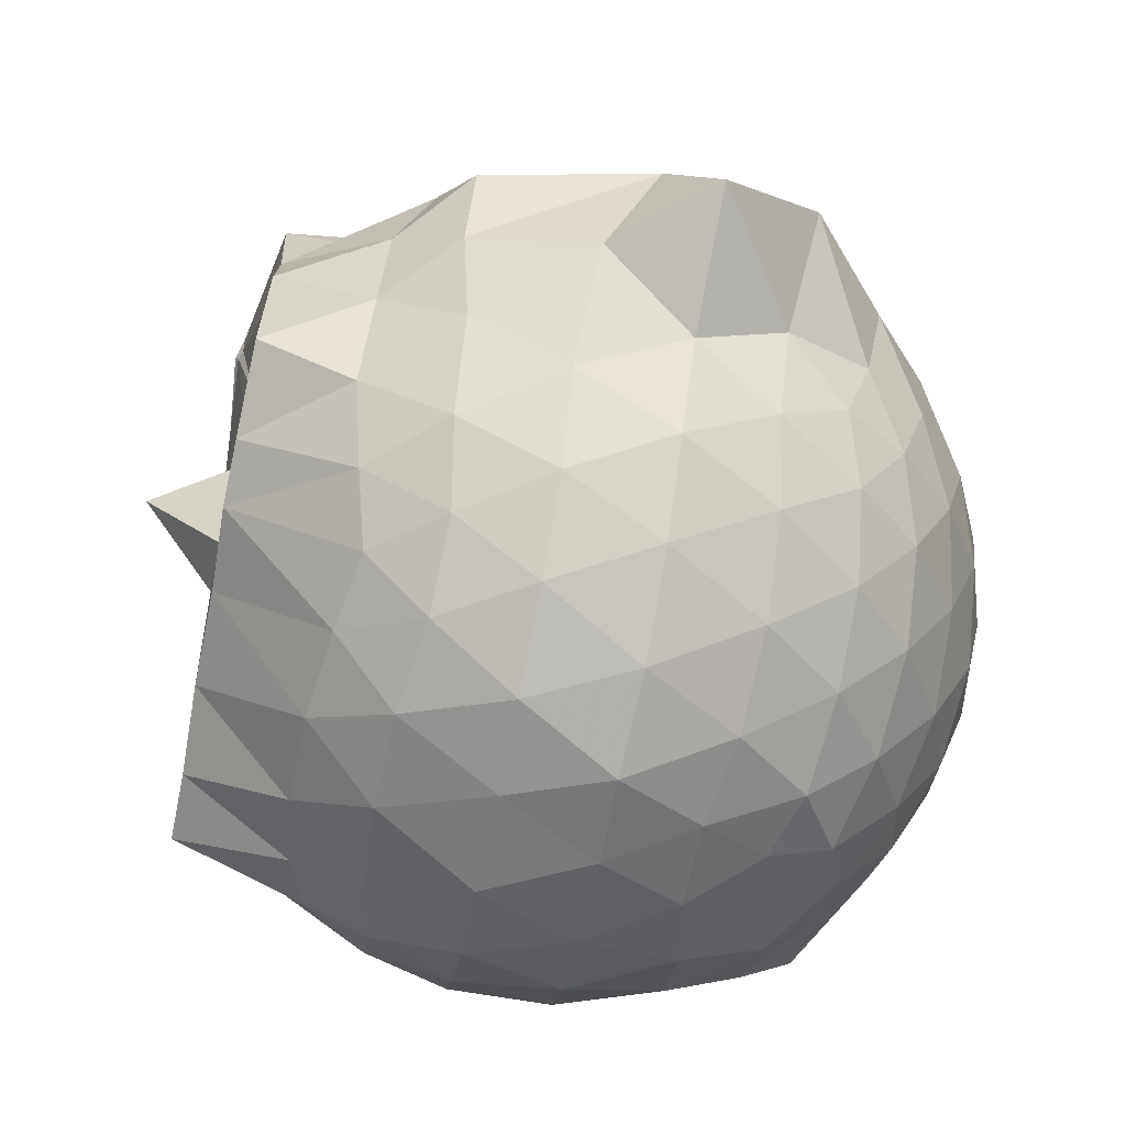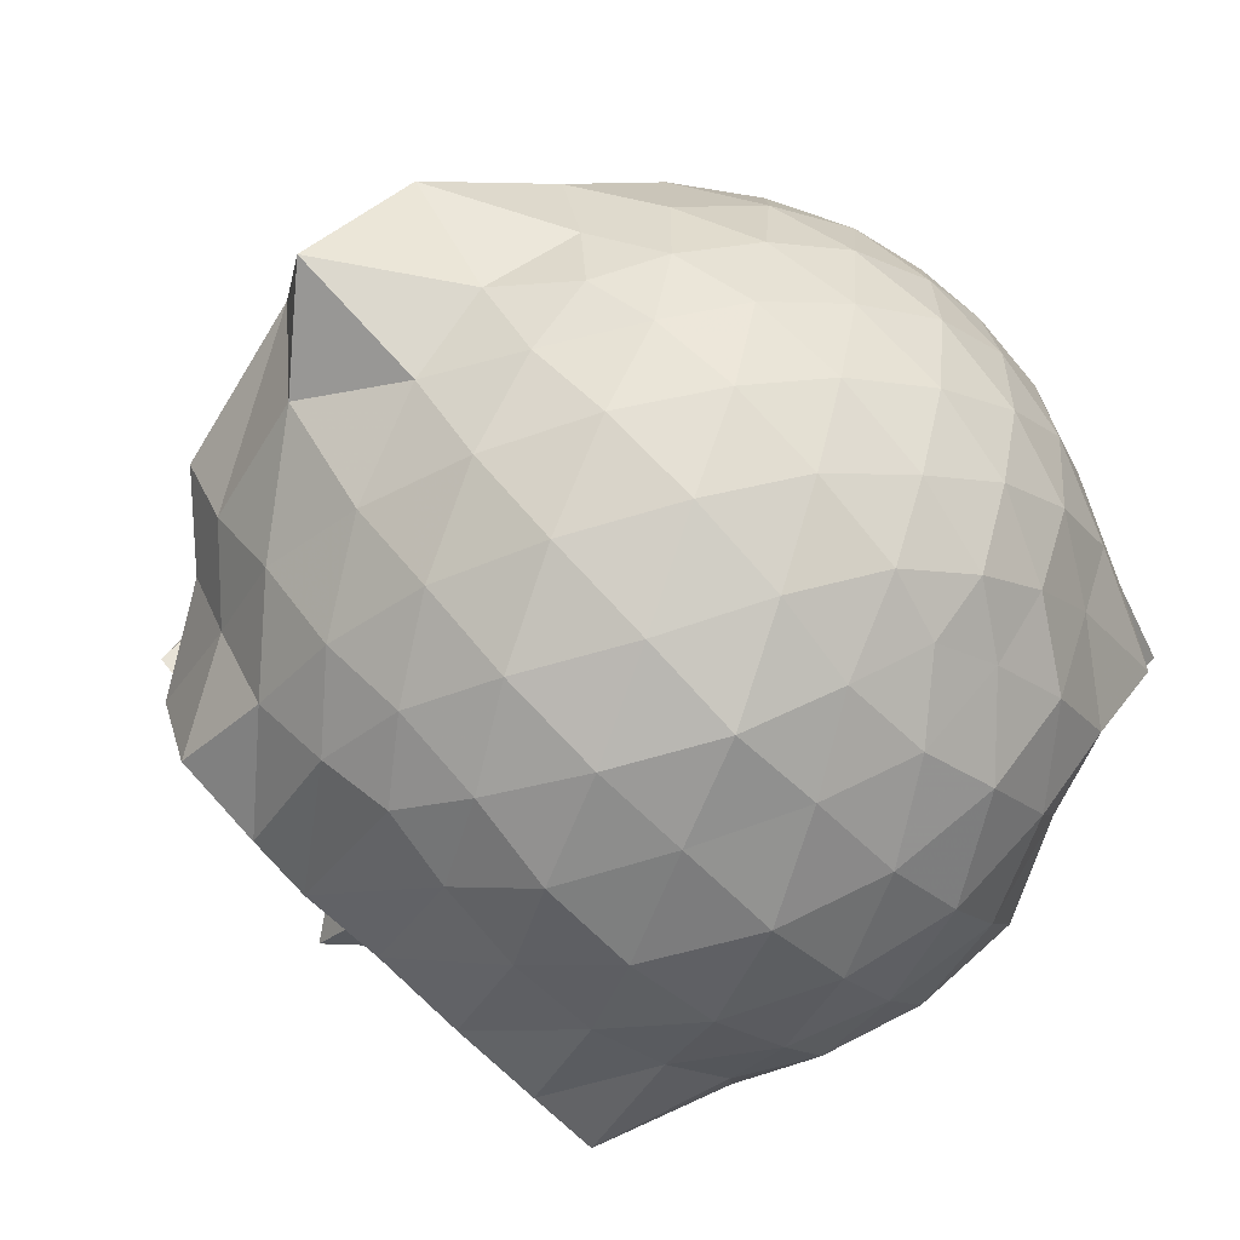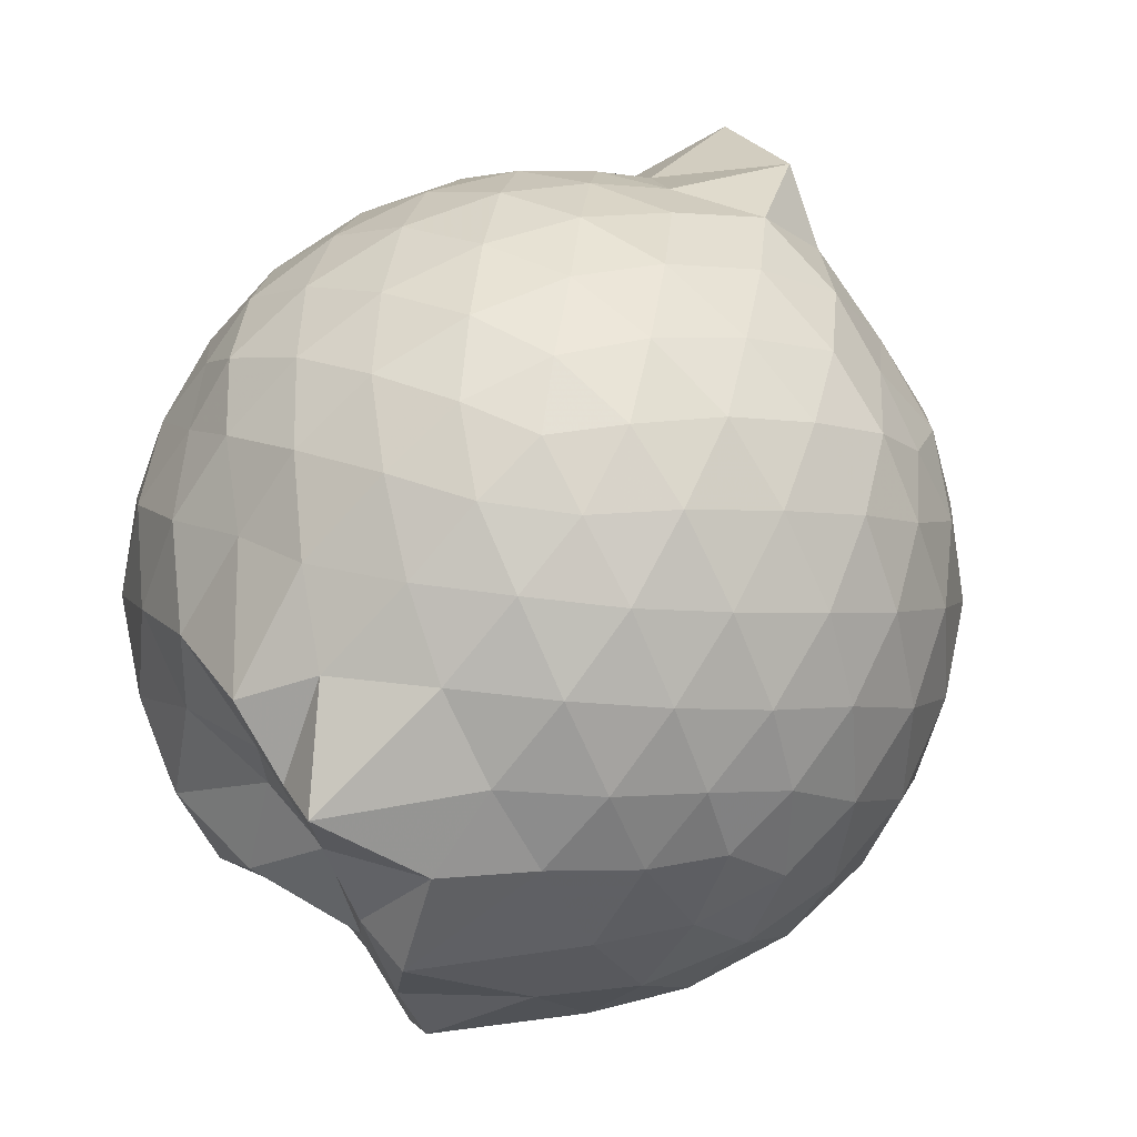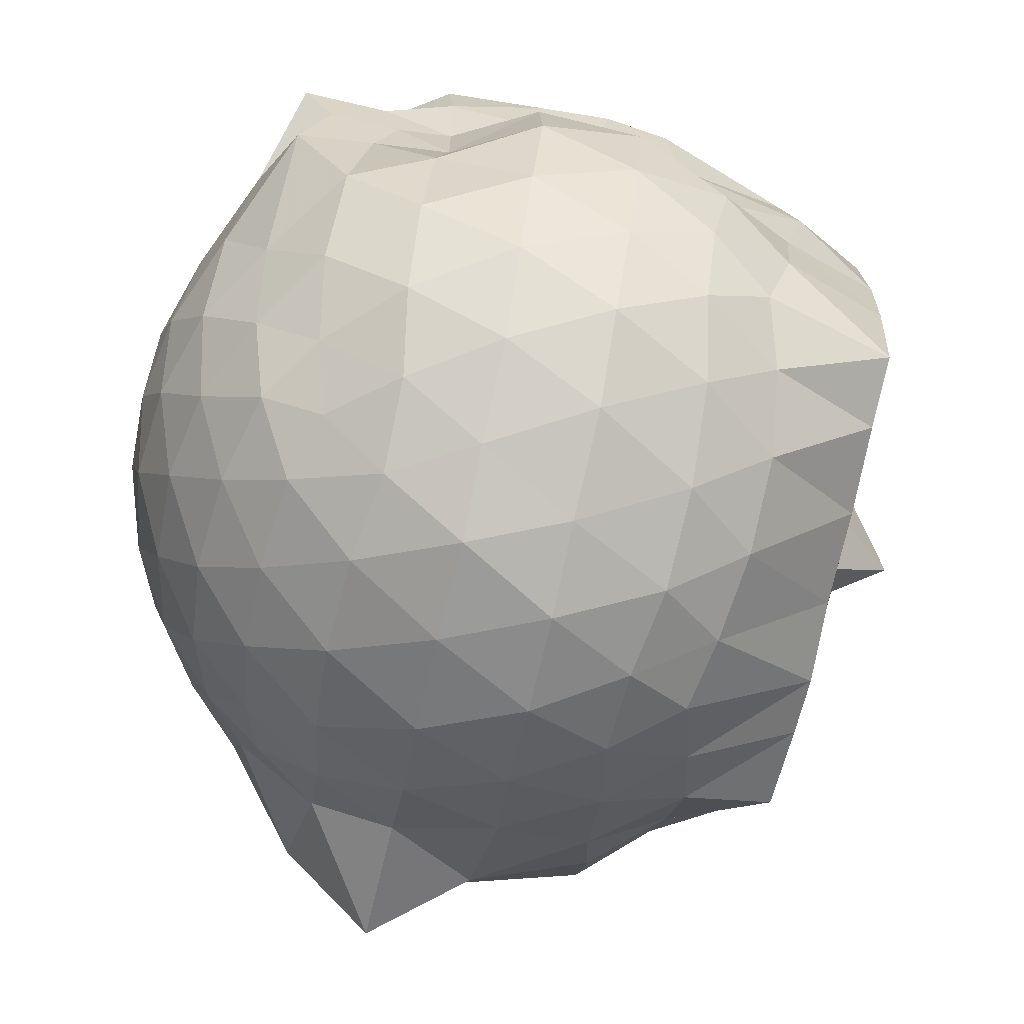
<metadata>
{"format":"obj","ext":"obj","renderer":"f3d","projection":"perspective","resolution":1024,"background":"white","views":[{"elev":-73.4,"azim":-100.9,"up":"+Y"},{"elev":-77.5,"azim":-44.6,"up":"+Y"},{"elev":70.9,"azim":133.9,"up":"+Z"},{"elev":-75.1,"azim":77.7,"up":"+Y"}]}
</metadata>
<code>
v -2.403 -0.3379 0.3143
v -2.439 -0.3124 -1.656
v -1.595 -0.2711 -0.1867
v -1.569 -0.1589 -0.1426
v -1.667 0.06299 -0.05741
v -1.835 0.2073 -0.07868
v -1.989 0.3499 -0.1197
v -2.139 0.4466 -0.1641
v -2.319 0.4542 -0.1196
v -2.53 0.4263 -0.09121
v -2.745 0.3558 -0.09101
v -2.933 0.252 -0.1177
v -3.072 0.1349 -0.1658
v -3.139 -0.03998 -0.1243
v -3.196 -0.2243 -0.08917
v -3.223 -0.4564 -0.09003
v -3.138 -0.6637 -0.1175
v -3.076 -0.8239 -0.1642
v -2.939 -0.9349 -0.1175
v -2.755 -1.034 -0.09152
v -2.539 -1.105 -0.09363
v -2.312 -1.137 -0.1152
v -2.154 -1.116 -0.1647
v -2.011 -1.012 -0.1203
v -1.84 -0.8787 -0.09004
v -1.677 -0.684 -0.09621
v -1.624 -0.4053 -0.1349
v -1.592 -0.1969 -0.3169
v -1.534 -0.03038 -0.3046
v -1.518 0.1122 -0.2917
v -1.831 0.3573 -0.2916
v -2.013 0.4752 -0.3215
v -2.222 0.5424 -0.321
v -2.434 0.545 -0.2907
v -2.671 0.4976 -0.2827
v -2.889 0.3965 -0.2909
v -3.057 0.2693 -0.3181
v -3.189 0.09821 -0.3156
v -3.262 -0.1235 -0.2944
v -3.323 -0.3695 -0.2784
v -3.439 -0.5632 -0.2843
v -3.207 -0.7785 -0.3193
v -3.067 -0.9486 -0.3192
v -2.898 -1.077 -0.2914
v -2.678 -1.176 -0.281
v -2.443 -1.222 -0.2916
v -2.233 -1.213 -0.3245
v -2.023 -1.147 -0.3229
v -1.845 -1.031 -0.2919
v -1.684 -0.8462 -0.282
v -1.599 -0.6208 -0.2935
v -1.609 -0.3858 -0.3208
v -1.537 -0.05257 -0.5206
v -1.502 0.09305 -0.5355
v -1.697 0.3147 -0.5127
v -1.877 0.4611 -0.5319
v -2.1 0.5601 -0.5242
v -2.33 0.6043 -0.5248
v -2.569 0.5897 -0.5183
v -2.807 0.5061 -0.5142
v -3.006 0.3838 -0.525
v -3.161 0.2094 -0.5222
v -3.292 0.006903 -0.5229
v -3.337 -0.2363 -0.5248
v -3.444 -0.5639 -0.5457
v -3.507 -0.81 -0.5198
v -3.181 -0.8966 -0.5234
v -3.015 -1.063 -0.5238
v -2.815 -1.19 -0.518
v -2.57 -1.267 -0.5169
v -2.33 -1.29 -0.5263
v -2.117 -1.229 -0.5227
v -1.892 -1.134 -0.5284
v -1.708 -0.9853 -0.5206
v -1.572 -0.7831 -0.5212
v -1.476 -0.567 -0.5263
v -1.47 -0.3276 -0.5181
v -1.531 0.05275 -0.7016
v -1.499 0.1719 -0.7173
v -1.786 0.3901 -0.7674
v -1.981 0.5116 -0.7644
v -2.22 0.5907 -0.7628
v -2.457 0.6031 -0.7551
v -2.689 0.5561 -0.76
v -2.907 0.4563 -0.7557
v -3.087 0.303 -0.7598
v -3.222 0.09926 -0.766
v -3.31 -0.1155 -0.7572
v -3.375 -0.3536 -0.7431
v -3.458 -0.561 -0.6379
v -3.321 -0.7865 -0.7444
v -3.093 -0.9832 -0.7674
v -2.913 -1.137 -0.754
v -2.701 -1.237 -0.7562
v -2.461 -1.285 -0.7569
v -2.238 -1.259 -0.7564
v -1.989 -1.192 -0.7633
v -1.787 -1.066 -0.7583
v -1.635 -0.8861 -0.7627
v -1.518 -0.6817 -0.7603
v -1.463 -0.4551 -0.7723
v -1.563 -0.1752 -0.7498
v -1.51 0.09803 -0.875
v -1.717 0.2802 -0.9556
v -1.902 0.3995 -0.9858
v -2.117 0.5004 -1.004
v -2.354 0.5439 -0.992
v -2.567 0.5391 -0.9635
v -2.78 0.4717 -0.9593
v -2.964 0.3484 -1.005
v -3.094 0.1101 -1.125
v -3.193 -0.03816 -1.031
v -3.309 -0.2243 -0.9852
v -3.368 -0.5002 -1.034
v -3.259 -0.6711 -1.036
v -3.132 -0.8602 -0.9998
v -2.957 -1.029 -0.9899
v -2.783 -1.149 -0.9599
v -2.575 -1.218 -0.9652
v -2.36 -1.225 -0.9978
v -2.129 -1.176 -1.006
v -1.906 -1.074 -0.9957
v -1.733 -0.9447 -0.9658
v -1.612 -0.7693 -0.9658
v -1.55 -0.5646 -0.998
v -1.595 -0.307 -0.996
v -1.561 -0.09821 -0.9151
v -1.718 0.1386 -1.12
v -1.865 0.268 -1.198
v -2.042 0.3604 -1.205
v -2.258 0.4276 -1.204
v -2.472 0.4536 -1.168
v -2.653 0.4418 -1.116
v -2.805 0.3469 -1.164
v -3.087 0.1166 -1.125
v -3.089 0.09391 -1.126
v -3.091 -0.09835 -1.121
v -3.272 -0.3233 -1.115
v -3.199 -0.524 -1.191
v -3.094 -0.6915 -1.197
v -2.956 -0.8865 -1.203
v -2.806 -1.024 -1.163
v -2.658 -1.117 -1.123
v -2.479 -1.125 -1.154
v -2.27 -1.099 -1.181
v -2.054 -1.028 -1.188
v -1.871 -0.9244 -1.164
v -1.726 -0.8154 -1.122
v -1.663 -0.6407 -1.171
v -1.642 -0.4318 -1.186
v -1.609 -0.2323 -1.233
v -1.612 -0.01253 -1.198
v -1.592 -0.2798 -0.01578
v -1.565 -0.1708 0.06433
v -1.862 0.04441 0.05979
v -2.018 0.2194 0.03657
v -2.172 0.3468 -0.01616
v -2.377 0.3322 0.03491
v -2.603 0.2788 0.05678
v -2.816 0.1873 0.03734
v -2.994 0.08331 -0.01462
v -3.043 -0.1077 0.03398
v -3.068 -0.3391 0.05534
v -3.042 -0.5721 0.03644
v -2.99 -0.7639 -0.01549
v -2.82 -0.8685 0.03874
v -2.613 -0.9562 0.05549
v -2.379 -1.012 0.03585
v -2.164 -1.03 -0.01699
v -2.027 -0.8894 0.03428
v -1.886 -0.7041 0.05488
v -1.636 -0.4618 0.04813
v -1.781 -0.3508 0.1289
v -1.923 -0.1482 0.1712
v -2.07 0.04452 0.1723
v -2.22 0.2022 0.1252
v -2.435 0.159 0.1717
v -2.664 0.08564 0.1688
v -2.863 -0.006822 0.1277
v -2.889 -0.2243 0.1723
v -2.894 -0.4589 0.1739
v -2.866 -0.6751 0.1262
v -2.667 -0.7647 0.1666
v -2.442 -0.8376 0.17
v -2.228 -0.8746 0.1298
v -2.073 -0.7171 0.1717
v -1.915 -0.5334 0.1679
v -2.018 -0.3344 0.233
v -2.143 -0.1515 0.2598
v -2.284 0.02117 0.2369
v -2.498 -0.0388 0.267
v -2.713 -0.118 0.2373
v -2.722 -0.3407 0.2622
v -2.717 -0.5607 0.2342
v -2.505 -0.6396 0.2617
v -2.282 -0.6994 0.2377
v -2.143 -0.5225 0.2614
v -2.219 -0.3378 0.298
v -2.342 -0.1674 0.2972
v -2.546 -0.2326 0.2995
v -2.548 -0.4439 0.2977
v -2.346 -0.5101 0.2974
v -1.741 -0.0437 -1.435
v -1.963 -0.03339 -1.44
v -2.204 0.268 -1.407
v -2.413 0.3272 -1.379
v -2.619 0.3432 -1.306
v -2.778 0.07396 -1.513
v -2.78 0.05315 -1.516
v -3.119 -0.275 -1.439
v -3.056 -0.3219 -1.435
v -3.062 -0.5058 -1.437
v -2.973 -0.7508 -1.435
v -2.762 -0.8104 -1.438
v -2.616 -0.8402 -1.44
v -2.418 -0.8259 -1.434
v -2.194 -0.8134 -1.439
v -1.98 -0.8096 -1.434
v -1.811 -0.7814 -1.438
v -1.758 -0.5291 -1.439
v -1.728 -0.3217 -1.436
v -1.719 -0.05978 -1.432
v -1.965 -0.04994 -1.435
v -2.255 0.06255 -1.502
v -2.25 -0.03082 -1.499
v -2.569 0.08229 -1.504
v -2.751 -0.03164 -1.526
v -2.771 -0.0316 -1.51
v -2.985 -0.3431 -1.44
v -2.89 -0.541 -1.434
v -2.699 -0.7595 -1.435
v -2.567 -0.8054 -1.439
v -2.355 -0.8046 -1.439
v -2.135 -0.7817 -1.434
v -1.934 -0.7259 -1.438
v -1.908 -0.4496 -1.437
v -1.944 -0.2395 -1.436
v -1.968 -0.05197 -1.435
v -2.284 -0.04768 -1.297
v -2.468 0.04074 -1.507
v -2.75 -0.03176 -1.518
v -2.729 -0.3442 -1.437
v -2.648 -0.5182 -1.437
v -2.521 -0.756 -1.438
v -2.299 -0.6479 -1.433
v -2.079 -0.5273 -1.437
v -2.118 -0.3128 -1.437
v -2.251 -0.03093 -1.503
v -2.438 -0.03196 -1.503
v -2.584 -0.3426 -1.434
v -2.425 -0.5054 -1.439
v -2.252 -0.4252 -1.432
f 3 28 4
f 4 28 29
f 4 29 5
f 5 29 30
f 5 30 6
f 6 30 31
f 6 31 7
f 7 31 32
f 7 32 8
f 8 32 33
f 8 33 9
f 9 33 34
f 9 34 10
f 10 34 35
f 10 35 11
f 11 35 36
f 11 36 12
f 12 36 37
f 12 37 13
f 13 37 38
f 13 38 14
f 14 38 39
f 14 39 15
f 15 39 40
f 15 40 16
f 16 40 41
f 16 41 17
f 17 41 42
f 17 42 18
f 18 42 43
f 18 43 19
f 19 43 44
f 19 44 20
f 20 44 45
f 20 45 21
f 21 45 46
f 21 46 22
f 22 46 47
f 22 47 23
f 23 47 48
f 23 48 24
f 24 48 49
f 24 49 25
f 25 49 50
f 25 50 26
f 26 50 51
f 26 51 27
f 27 51 52
f 27 52 3
f 3 52 28
f 28 53 29
f 29 53 54
f 29 54 30
f 30 54 55
f 30 55 31
f 31 55 56
f 31 56 32
f 32 56 57
f 32 57 33
f 33 57 58
f 33 58 34
f 34 58 59
f 34 59 35
f 35 59 60
f 35 60 36
f 36 60 61
f 36 61 37
f 37 61 62
f 37 62 38
f 38 62 63
f 38 63 39
f 39 63 64
f 39 64 40
f 40 64 65
f 40 65 41
f 41 65 66
f 41 66 42
f 42 66 67
f 42 67 43
f 43 67 68
f 43 68 44
f 44 68 69
f 44 69 45
f 45 69 70
f 45 70 46
f 46 70 71
f 46 71 47
f 47 71 72
f 47 72 48
f 48 72 73
f 48 73 49
f 49 73 74
f 49 74 50
f 50 74 75
f 50 75 51
f 51 75 76
f 51 76 52
f 52 76 77
f 52 77 28
f 28 77 53
f 53 78 54
f 54 78 79
f 54 79 55
f 55 79 80
f 55 80 56
f 56 80 81
f 56 81 57
f 57 81 82
f 57 82 58
f 58 82 83
f 58 83 59
f 59 83 84
f 59 84 60
f 60 84 85
f 60 85 61
f 61 85 86
f 61 86 62
f 62 86 87
f 62 87 63
f 63 87 88
f 63 88 64
f 64 88 89
f 64 89 65
f 65 89 90
f 65 90 66
f 66 90 91
f 66 91 67
f 67 91 92
f 67 92 68
f 68 92 93
f 68 93 69
f 69 93 94
f 69 94 70
f 70 94 95
f 70 95 71
f 71 95 96
f 71 96 72
f 72 96 97
f 72 97 73
f 73 97 98
f 73 98 74
f 74 98 99
f 74 99 75
f 75 99 100
f 75 100 76
f 76 100 101
f 76 101 77
f 77 101 102
f 77 102 53
f 53 102 78
f 78 103 79
f 79 103 104
f 79 104 80
f 80 104 105
f 80 105 81
f 81 105 106
f 81 106 82
f 82 106 107
f 82 107 83
f 83 107 108
f 83 108 84
f 84 108 109
f 84 109 85
f 85 109 110
f 85 110 86
f 86 110 111
f 86 111 87
f 87 111 112
f 87 112 88
f 88 112 113
f 88 113 89
f 89 113 114
f 89 114 90
f 90 114 115
f 90 115 91
f 91 115 116
f 91 116 92
f 92 116 117
f 92 117 93
f 93 117 118
f 93 118 94
f 94 118 119
f 94 119 95
f 95 119 120
f 95 120 96
f 96 120 121
f 96 121 97
f 97 121 122
f 97 122 98
f 98 122 123
f 98 123 99
f 99 123 124
f 99 124 100
f 100 124 125
f 100 125 101
f 101 125 126
f 101 126 102
f 102 126 127
f 102 127 78
f 78 127 103
f 103 128 104
f 104 128 129
f 104 129 105
f 105 129 130
f 105 130 106
f 106 130 131
f 106 131 107
f 107 131 132
f 107 132 108
f 108 132 133
f 108 133 109
f 109 133 134
f 109 134 110
f 110 134 135
f 110 135 111
f 111 135 136
f 111 136 112
f 112 136 137
f 112 137 113
f 113 137 138
f 113 138 114
f 114 138 139
f 114 139 115
f 115 139 140
f 115 140 116
f 116 140 141
f 116 141 117
f 117 141 142
f 117 142 118
f 118 142 143
f 118 143 119
f 119 143 144
f 119 144 120
f 120 144 145
f 120 145 121
f 121 145 146
f 121 146 122
f 122 146 147
f 122 147 123
f 123 147 148
f 123 148 124
f 124 148 149
f 124 149 125
f 125 149 150
f 125 150 126
f 126 150 151
f 126 151 127
f 127 151 152
f 127 152 103
f 103 152 128
f 153 154 173
f 154 174 173
f 154 155 174
f 155 175 174
f 155 156 175
f 156 176 175
f 156 157 176
f 157 158 176
f 158 177 176
f 158 159 177
f 159 178 177
f 159 160 178
f 160 179 178
f 160 161 179
f 161 162 179
f 162 180 179
f 162 163 180
f 163 181 180
f 163 164 181
f 164 182 181
f 164 165 182
f 165 166 182
f 166 183 182
f 166 167 183
f 167 184 183
f 167 168 184
f 168 185 184
f 168 169 185
f 169 170 185
f 170 186 185
f 170 171 186
f 171 187 186
f 171 172 187
f 172 173 187
f 172 153 173
f 173 174 188
f 174 189 188
f 174 175 189
f 175 190 189
f 175 176 190
f 176 177 190
f 177 191 190
f 177 178 191
f 178 192 191
f 178 179 192
f 179 180 192
f 180 193 192
f 180 181 193
f 181 194 193
f 181 182 194
f 182 183 194
f 183 195 194
f 183 184 195
f 184 196 195
f 184 185 196
f 185 186 196
f 186 197 196
f 186 187 197
f 187 188 197
f 187 173 188
f 188 189 198
f 189 199 198
f 189 190 199
f 190 191 199
f 191 200 199
f 191 192 200
f 192 193 200
f 193 201 200
f 193 194 201
f 194 195 201
f 195 202 201
f 195 196 202
f 196 197 202
f 197 198 202
f 197 188 198
f 203 223 204
f 204 223 224
f 204 224 205
f 205 224 225
f 205 225 206
f 206 225 226
f 206 226 207
f 207 226 208
f 208 226 227
f 208 227 209
f 209 227 228
f 209 228 210
f 210 228 229
f 210 229 211
f 211 229 212
f 212 229 230
f 212 230 213
f 213 230 231
f 213 231 214
f 214 231 232
f 214 232 215
f 215 232 216
f 216 232 233
f 216 233 217
f 217 233 234
f 217 234 218
f 218 234 235
f 218 235 219
f 219 235 220
f 220 235 236
f 220 236 221
f 221 236 237
f 221 237 222
f 222 237 223
f 222 223 203
f 223 238 224
f 224 238 239
f 224 239 225
f 225 239 240
f 225 240 226
f 226 240 227
f 227 240 241
f 227 241 228
f 228 241 242
f 228 242 229
f 229 242 230
f 230 242 243
f 230 243 231
f 231 243 244
f 231 244 232
f 232 244 233
f 233 244 245
f 233 245 234
f 234 245 246
f 234 246 235
f 235 246 236
f 236 246 247
f 236 247 237
f 237 247 238
f 237 238 223
f 238 248 239
f 239 248 249
f 239 249 240
f 240 249 241
f 241 249 250
f 241 250 242
f 242 250 243
f 243 250 251
f 243 251 244
f 244 251 245
f 245 251 252
f 245 252 246
f 246 252 247
f 247 252 248
f 247 248 238
f 3 4 153
f 153 4 154
f 4 5 154
f 154 5 155
f 5 6 155
f 155 6 156
f 6 7 156
f 156 7 157
f 7 8 157
f 8 9 157
f 157 9 158
f 9 10 158
f 158 10 159
f 10 11 159
f 159 11 160
f 11 12 160
f 160 12 161
f 12 13 161
f 13 14 161
f 161 14 162
f 14 15 162
f 162 15 163
f 15 16 163
f 163 16 164
f 16 17 164
f 164 17 165
f 17 18 165
f 18 19 165
f 165 19 166
f 19 20 166
f 166 20 167
f 20 21 167
f 167 21 168
f 21 22 168
f 168 22 169
f 22 23 169
f 23 24 169
f 169 24 170
f 24 25 170
f 170 25 171
f 25 26 171
f 171 26 172
f 26 27 172
f 172 27 153
f 27 3 153
f 128 203 129
f 129 203 204
f 129 204 130
f 130 204 205
f 130 205 131
f 131 205 206
f 131 206 132
f 132 206 207
f 132 207 133
f 133 207 134
f 134 207 208
f 134 208 135
f 135 208 209
f 135 209 136
f 136 209 210
f 136 210 137
f 137 210 211
f 137 211 138
f 138 211 139
f 139 211 212
f 139 212 140
f 140 212 213
f 140 213 141
f 141 213 214
f 141 214 142
f 142 214 215
f 142 215 143
f 143 215 144
f 144 215 216
f 144 216 145
f 145 216 217
f 145 217 146
f 146 217 218
f 146 218 147
f 147 218 219
f 147 219 148
f 148 219 149
f 149 219 220
f 149 220 150
f 150 220 221
f 150 221 151
f 151 221 222
f 151 222 152
f 152 222 203
f 152 203 128
f 198 199 1
f 199 200 1
f 200 201 1
f 201 202 1
f 202 198 1
f 249 248 2
f 250 249 2
f 251 250 2
f 252 251 2
f 248 252 2

</code>
